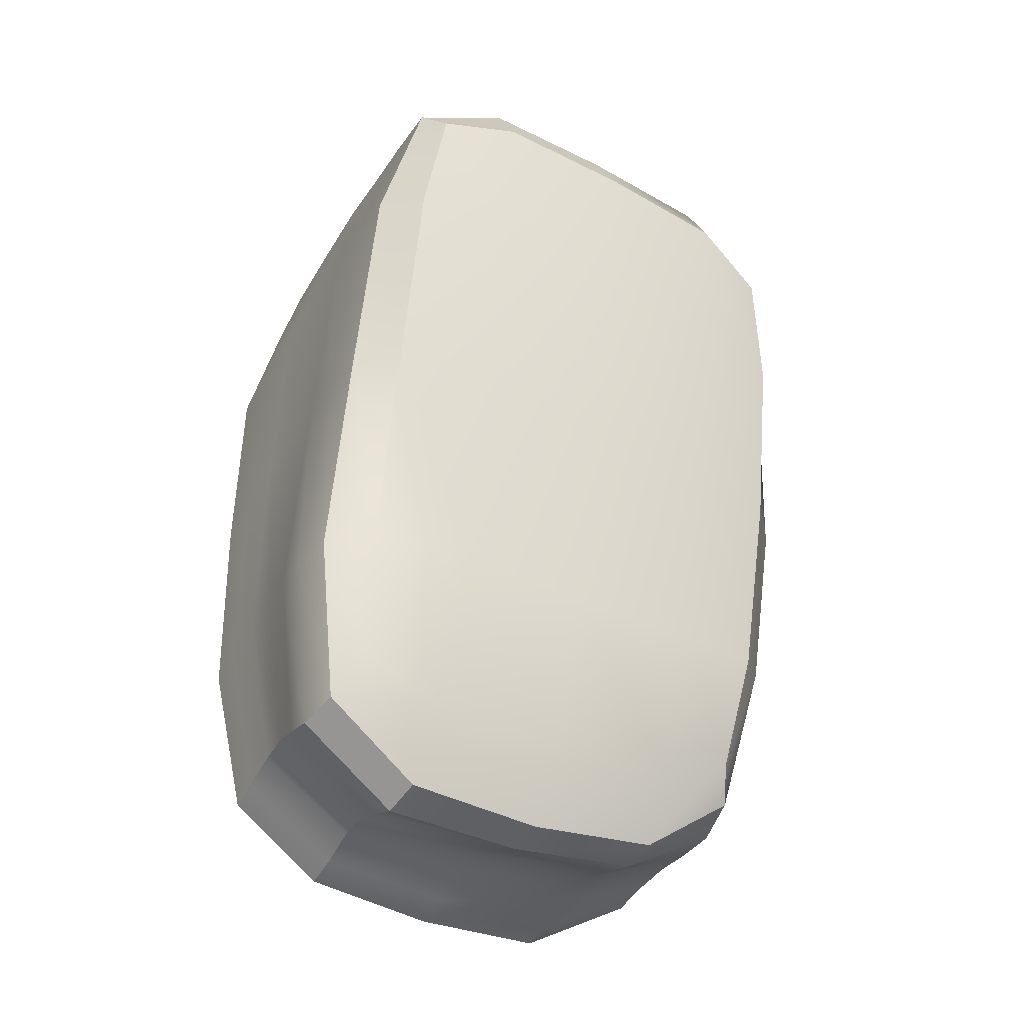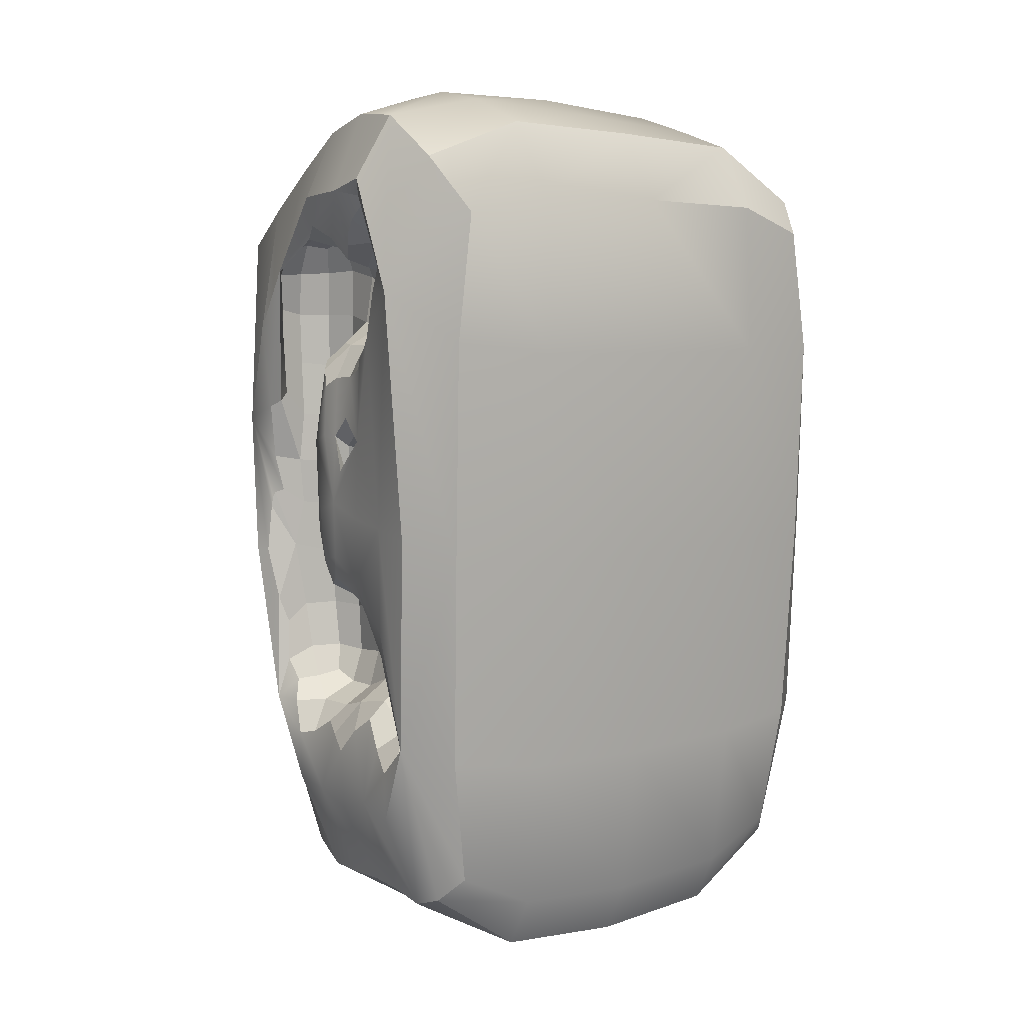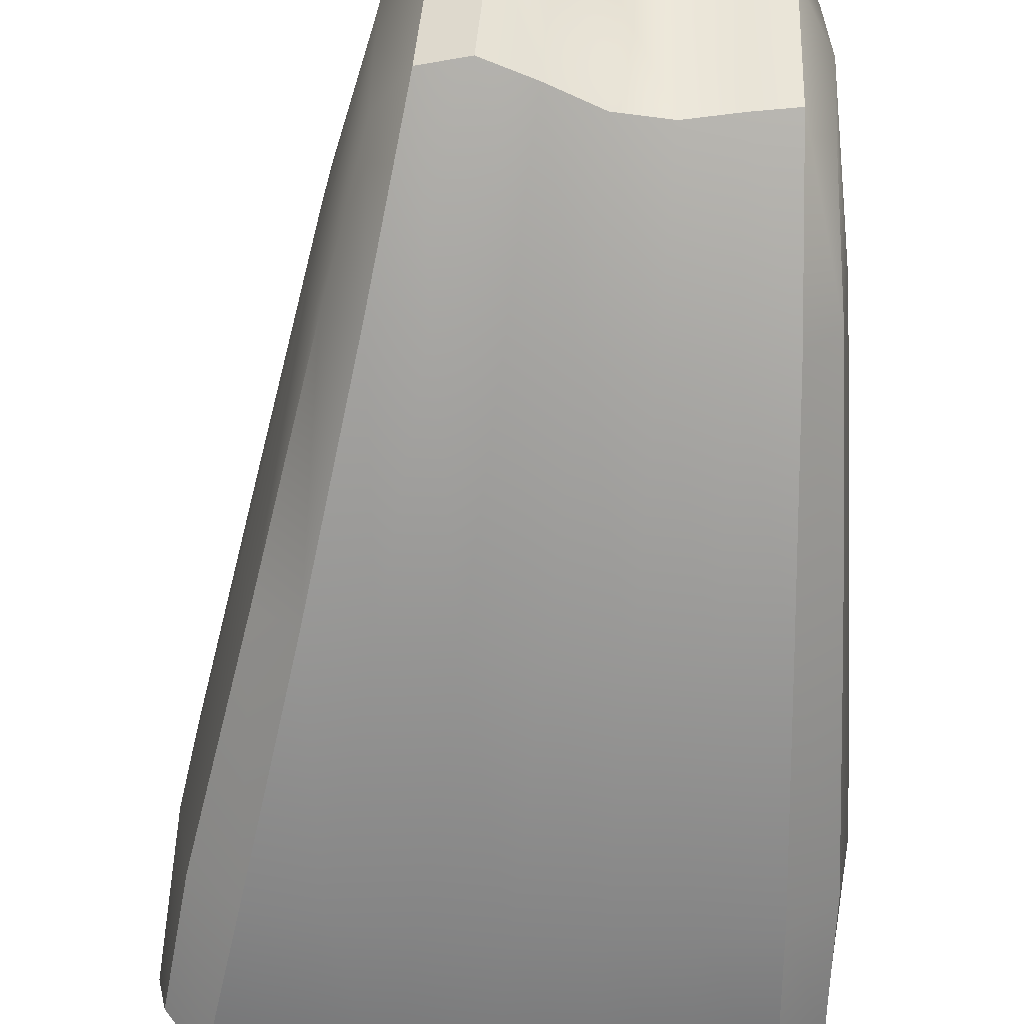
<metadata>
{"format":"obj","ext":"obj","renderer":"f3d","projection":"perspective","resolution":1024,"background":"white","views":[{"elev":-41.3,"azim":60.0,"up":"+Z"},{"elev":8.8,"azim":-124.9,"up":"+Z"},{"elev":-68.5,"azim":178.5,"up":"+Y"}]}
</metadata>
<code>
o Rune4
v -1.224 0.4776 -2.645
v -1.052 0.5988 -2.822
v -1.291 0.6014 -1.759
v -1.267 -0.04483 -2.902
v -1.277 -0.9274 -2.962
v -1.071 -0.03307 -3.267
v -1.395 -0.03168 -1.848
v -1.408 -0.9271 -1.872
v -1.502 -0.02245 -0.3551
v -1.383 0.6421 -0.2843
v -1.512 -0.9252 -0.3727
v -1.598 -0.00684 1.13
v -1.607 -0.9201 1.098
v -1.558 0.0079 2.208
v -1.455 0.662 1.225
v -1.469 0.5654 2.101
v -1.047 0.9971 1.562
v -1.211 0.7362 2.474
v -0.7684 1.042 2.325
v -0.8726 0.9755 1.967
v -0.8019 0.9417 1.558
v -0.7679 0.9469 0.8185
v -1.093 0.9007 -0.1621
v -0.7709 0.8973 -0.1134
v -0.9993 0.8698 -1.676
v -0.7753 0.8639 -2.244
v -0.7315 0.8691 -0.8808
v -0.8265 0.8022 -1.326
v -0.977 0.7799 -1.649
v -0.8633 0.8133 -1.765
v -0.7488 0.8573 -1.906
v -0.9358 0.753 -1.732
v -0.6783 0.6447 -1.639
v -0.8906 0.6019 -1.714
v -0.6234 0.4021 -1.505
v -0.3533 0.6036 -1.484
v -0.5721 0.8096 -1.773
v -0.3846 0.754 -1.595
v -0.4647 0.8618 -2.192
v -0.2495 0.8069 -1.706
v -0.1712 0.8601 -2.296
v -0.5213 0.6136 -2.887
v -0.8056 0.6181 -2.914
v -0.2292 0.6128 -2.883
v -0.5432 -0.03766 -3.158
v -0.2559 -0.03955 -3.145
v -0.5466 -0.9338 -3.194
v -0.821 -0.03386 -3.242
v -0.8239 -0.9293 -3.286
v -0.8224 -1.826 -3.235
v -1.077 -0.9276 -3.336
v -1.075 -1.823 -3.269
v -1.079 -2.458 -2.83
v -1.27 -1.81 -2.905
v -1.241 -2.335 -2.667
v -1.399 -1.823 -1.854
v -1.32 -2.458 -1.8
v -1.502 -1.825 -0.3717
v -1.409 -2.478 -0.3547
v -1.593 -1.823 1.085
v -1.486 -2.459 1.076
v -1.546 -1.809 2.122
v -1.562 -0.9104 2.178
v -1.477 -2.336 1.928
v -1.254 -1.819 2.559
v -0.7922 -1.818 2.684
v -1.261 -0.8975 2.646
v -1.235 -2.458 2.158
v -0.7952 -2.472 2.254
v -1.208 -2.702 1.131
v -0.7992 -2.719 1.188
v -1.16 -2.727 -0.3184
v -0.8044 -2.743 -0.2673
v -1.112 -2.702 -1.777
v -0.8112 -2.723 -1.729
v -0.8179 -2.478 -2.805
v -0.4746 -2.726 -1.689
v -0.1278 -2.751 -1.712
v -0.4114 -2.737 -0.2164
v -0.5222 -2.489 -2.764
v -0.2161 -2.525 -2.804
v -0.5429 -1.836 -3.167
v -0.2536 -1.861 -3.195
v -0.2598 -0.943 -3.196
v 0.03348 -1.9 -3.346
v 0.3108 -1.92 -3.483
v 0.08653 -2.579 -2.944
v 0.02527 -0.9563 -3.329
v 0.3015 -0.962 -3.471
v 0.03024 -0.04054 -3.23
v 0.3076 -0.03852 -3.332
v 0.06523 0.6137 -2.913
v 0.3543 0.6186 -2.921
v 0.1451 0.8625 -2.231
v 0.446 0.8666 -2.213
v 0.04158 0.8082 -1.788
v 0.3365 0.8102 -1.829
v 0.1987 0.7555 -1.729
v 0.4787 0.8583 -1.868
v 0.459 0.6444 -1.629
v 0.2033 0.6047 -1.627
v 0.4498 0.4019 -1.515
v 0.6384 0.6018 -1.483
v 0.6108 0.8152 -1.646
v 0.6831 0.7549 -1.496
v 0.7899 0.8742 -1.639
v 1.043 0.6176 -1.762
v 0.6316 0.6017 -2.799
v 0.7702 0.7865 -1.352
v 0.854 0.8196 -0.8776
v 1.079 0.8783 -0.5061
v 1.331 0.6498 -0.474
v 0.9462 0.8604 -0.504
v 1.159 0.8657 0.5073
v 0.9238 0.7951 0.224
v 0.9784 0.8583 1.21
v 1.496 0.609 1.819
v 1.579 0.6249 0.7763
v 0.9469 0.8227 -0.1692
v 0.932 0.7991 -0.06001
v 0.9342 0.8164 -0.09387
v 0.8897 0.7449 -0.0355
v 0.8508 0.6707 -0.4667
v 0.8178 0.602 -0.9421
v 0.7485 0.3986 -0.5335
v 0.8332 0.601 -0.1363
v 0.746 0.3888 -0.1602
v 0.834 0.6275 0.194
v 0.7493 0.3876 0.1707
v 0.8428 0.5817 0.547
v 0.8128 0.7954 0.662
v 0.8955 0.8411 0.615
v 0.83 0.7374 0.72
v 0.6619 0.8731 1.644
v 0.2854 0.8257 1.891
v 0.1703 0.9041 2.198
v 0.705 0.6217 2.386
v 0.8328 0.7713 1.107
v 0.8071 0.7809 1.614
v 0.5685 0.7877 1.886
v 0.7227 0.75 1.806
v 0.3751 0.7624 1.938
v 0.5355 0.5936 1.957
v 0.7364 0.5919 1.835
v 0.5326 0.3904 1.877
v 0.2942 0.6023 1.954
v 0.2726 0.3873 1.849
v 0.04961 0.6568 1.819
v 0.01904 0.3967 1.693
v -0.2178 0.628 1.699
v -0.08635 0.8523 1.906
v 0.1241 0.887 1.99
v -0.2119 0.7927 1.757
v -0.3605 0.9825 2.242
v -0.4874 0.9113 2.05
v -0.6912 0.977 2.253
v -0.3052 0.7269 2.776
v -0.345 0.8672 1.86
v -0.4213 0.9102 1.949
v -0.4605 0.702 1.885
v -0.4963 0.4257 1.828
v -0.6902 0.7151 2.153
v -0.668 0.5007 2.042
v -0.6401 0.893 2.19
v -0.7964 0.7738 2.107
v -0.712 0.4604 1.951
v -0.7466 0.7171 1.77
v -0.6867 0.5016 1.742
v -0.8248 0.8994 1.785
v -0.5554 0.7413 1.366
v -0.5248 0.4351 1.475
v -0.2561 0.6338 1.137
v -0.4176 0.8377 0.9823
v -0.5593 0.8838 1.119
v -0.4899 0.8675 1.072
v -0.7193 0.9438 1.232
v -0.4406 0.8686 0.4703
v -0.177 0.8544 0.2343
v -0.4101 0.864 -0.09655
v -0.2551 0.8518 0.6234
v -0.4194 0.7921 0.4808
v -0.5076 0.7851 0.4271
v -0.5286 0.783 0.3268
v -0.4702 0.7797 0.2391
v -0.2863 0.7811 0.1625
v -0.3789 0.7317 0.1338
v -0.1834 0.8187 0.1842
v -0.1943 0.6226 0.09465
v -0.3609 0.5942 0.08057
v -0.2343 0.4032 0.1354
v -0.1077 0.5796 0.2101
v -0.1195 0.7766 0.2137
v -0.09592 0.7211 0.2605
v -0.09674 0.848 0.4788
v -0.1313 0.758 0.4032
v -0.05919 0.8046 0.8988
v 0.04143 0.8578 0.477
v -0.0694 0.8538 -0.01318
v 0.05025 0.8343 0.8327
v 0.1993 0.8402 0.4137
v 0.1316 0.7953 0.9497
v 0.2495 0.757 0.7586
v 0.2768 0.7462 0.2659
v 0.2538 0.7738 -0.08889
v 0.1364 0.8465 -0.09715
v 0.2138 0.8132 -0.2394
v 0.1038 0.8354 -0.4511
v 0.08106 0.7788 -0.652
v -0.07146 0.8468 -0.4247
v 0.2034 0.7756 -0.4953
v 0.1649 0.7305 -0.6697
v 0.2624 0.6195 -0.4419
v 0.3508 0.3824 -0.5201
v 0.1846 0.5863 -0.7361
v 0.3006 0.5714 -0.1101
v 0.3809 0.3765 -0.1494
v 0.2804 0.7182 0.009152
v 0.3104 0.5641 0.1979
v 0.3918 0.3717 0.1853
v 0.3057 0.5635 0.5244
v 0.3905 0.3725 0.5255
v 0.28 0.7177 0.5171
v 0.2769 0.573 0.8756
v 0.3693 0.372 0.9056
v 0.1935 0.5845 1.128
v 0.2736 0.3521 1.271
v 0.1997 0.7382 1.004
v 0.01379 0.6414 1.127
v 0.005005 0.3901 1.256
v -0.2592 0.4002 1.249
v 0.03378 0.6248 -0.7389
v 0.2581 0.3533 -0.8973
v 0.04254 0.3846 -0.8913
v -0.2045 0.3852 -0.9
v -0.5455 0.3987 -1.116
v -0.2021 0.592 -0.7927
v -0.5824 0.6341 -1.067
v -0.2374 0.7335 -0.7406
v -0.119 0.779 -0.6422
v -0.4599 0.7853 -0.8624
v -0.3529 0.8449 -0.5751
v -0.6884 0.8332 -1.06
v -0.02727 0.8168 -0.585
v -0.8568 0.5967 -1.385
v -0.7809 0.437 -1.344
v -0.9168 0.7476 -1.471
v -0.953 0.5893 -1.619
v -0.8399 0.3983 -1.519
v -0.8206 0.44 -1.625
v -0.2416 0.8026 0.9188
v -0.2667 0.7756 0.5121
v -0.145 0.5728 0.3676
v -0.1967 0.3914 0.3323
v -0.2772 0.5913 0.4733
v -0.2842 0.4315 0.4255
v -0.4531 0.6318 0.4464
v -0.3966 0.4064 0.3919
v -0.5327 0.6003 0.3409
v -0.4781 0.4411 0.3192
v -0.5495 0.7392 0.3685
v -0.502 0.6282 0.2097
v -0.434 0.4063 0.2061
v -0.3468 0.4379 0.1086
v -0.3134 0.3267 0.2653
v -0.1535 0.4286 0.2129
v -0.5072 0.7982 0.2807
v -0.4709 0.8025 0.4559
v -0.7901 0.7823 2.756
v 0.2127 0.6563 2.661
v -0.2874 0.03574 2.952
v 0.2308 -0.01031 2.915
v -0.7992 0.07078 2.883
v -0.2818 -0.9038 2.918
v -0.7936 -0.8925 2.789
v 0.2341 -0.921 2.954
v -0.2834 -1.817 2.805
v 0.2299 -1.824 2.853
v -0.3026 -2.468 2.334
v 0.1948 -2.474 2.362
v -0.3488 -2.711 1.248
v 0.1083 -2.716 1.264
v -0.009415 -2.747 -0.2138
v 0.5565 -2.731 1.196
v 0.9952 -2.763 1.105
v 0.6822 -2.491 2.276
v 0.3851 -2.765 -0.291
v 0.766 -2.79 -0.378
v 0.2136 -2.791 -1.82
v 0.5412 -2.818 -1.915
v 0.3775 -2.608 -3.057
v 0.8389 -2.771 -1.9
v 1.05 -2.485 -1.828
v 1.116 -2.774 -0.4046
v 0.6456 -2.551 -2.99
v 0.841 -2.38 -2.72
v 0.5752 -1.889 -3.418
v 0.8391 -1.834 -2.921
v 0.5671 -0.9509 -3.437
v 0.8403 -0.9338 -2.956
v 0.5735 -0.0369 -3.301
v 0.8403 -0.04288 -2.877
v 0.8375 0.4848 -2.612
v 1.131 -0.01959 -1.839
v 1.449 -0.00885 -0.4409
v 1.139 -0.9239 -1.851
v 1.462 -0.9258 -0.417
v 1.128 -1.828 -1.837
v 1.455 -1.843 -0.4012
v 1.364 -2.514 -0.3982
v 1.774 -1.877 0.9846
v 1.768 -0.9388 0.9543
v 1.891 -1.888 1.964
v 1.676 -2.537 0.9955
v 1.805 -2.436 1.812
v 1.403 -2.773 1.047
v 1.598 -2.551 2.043
v 1.163 -2.528 2.155
v 1.668 -1.891 2.388
v 1.658 -0.9488 2.381
v 1.223 -1.862 2.54
v 1.223 -0.9404 2.556
v 0.7321 -1.837 2.723
v 0.7375 -0.9323 2.783
v 0.7332 -0.032 2.719
v 1.21 -0.03215 2.491
v 1.134 0.6204 2.088
v 1.629 -0.02773 2.301
v 1.844 -0.03264 1.875
v 1.713 0.4977 1.62
v 1.881 -0.9502 1.946
v 1.74 -0.01299 0.9066
v -1.264 0.05596 2.713
v -0.7905 1.042 2.208
v -0.239 0.3976 1.621
v 0.7055 0.433 1.809
v 0.7705 0.388 1.623
v 0.8508 0.5873 1.616
v 0.8011 0.3773 1.302
v 0.7909 0.3762 0.9138
v 0.889 0.5778 1.306
v 0.8731 0.5778 0.9386
v 0.8637 0.7409 1.349
v 0.7654 0.3798 0.521
v 0.7323 0.3877 -0.9328
v 0.6741 0.39 -1.263
v 0.6008 0.4397 -1.45
v 0.7531 0.5911 -1.27
v 0.8208 0.7584 -1.06
v 0.2126 0.3894 -1.507
v -0.0374 0.3922 -1.402
v -0.3141 0.389 -1.363
v -0.0694 0.6404 -1.543
v -0.1228 0.8524 -1.877
v -0.6234 0.4021 -1.505
v -0.5796 0.3153 -1.307
v -0.8206 0.44 -1.625
v -0.3141 0.389 -1.363
v -0.2538 0.3021 -1.13
v -0.0374 0.3922 -1.402
v 0.007599 0.302 -1.155
v 0.2126 0.3894 -1.507
v 0.2375 0.2964 -1.254
v 0.4498 0.4019 -1.515
v 0.483 0.3029 -1.283
v 0.6008 0.4397 -1.45
v 0.6741 0.39 -1.263
v 0.7323 0.3877 -0.9328
v 0.5231 0.2962 -0.9383
v 0.7485 0.3986 -0.5335
v 0.5516 0.3026 -0.543
v 0.746 0.3888 -0.1602
v 0.5634 0.301 -0.159
v 0.7493 0.3876 0.1707
v 0.5707 0.3003 0.1815
v 0.7654 0.3798 0.521
v 0.578 0.2994 0.5251
v 0.7909 0.3762 0.9138
v 0.5828 0.2985 0.9127
v 0.8011 0.3773 1.302
v 0.5731 0.2946 1.304
v 0.7705 0.388 1.623
v 0.5543 0.3013 1.645
v 0.7055 0.433 1.809
v 0.5326 0.3904 1.877
v 0.2726 0.3873 1.849
v 0.2729 0.2963 1.604
v 0.01904 0.3967 1.693
v 0.008057 0.3033 1.473
v -0.239 0.3976 1.621
v -0.253 0.3051 1.436
v -0.4963 0.4257 1.828
v -0.2178 0.628 1.699
v -0.4605 0.702 1.885
v -0.5178 0.3285 1.664
v -0.668 0.5007 2.042
v -0.712 0.4604 1.951
v -0.6867 0.5016 1.742
v -0.5248 0.4351 1.475
v -0.2592 0.4002 1.249
v 0.005005 0.3901 1.256
v 0.2736 0.3521 1.271
v 0.3693 0.372 0.9056
v 0.3905 0.3725 0.5255
v 0.3918 0.3717 0.1853
v 0.3809 0.3765 -0.1494
v 0.3508 0.3824 -0.5201
v 0.2581 0.3533 -0.8973
v 0.04254 0.3846 -0.8913
v -0.2045 0.3852 -0.9
v -0.5455 0.3987 -1.116
v -0.7809 0.437 -1.344
v -0.8399 0.3983 -1.519
v -0.2343 0.4032 0.1354
v -0.3134 0.3267 0.2653
v -0.1535 0.4286 0.2129
v -0.1967 0.3914 0.3323
v -0.2842 0.4315 0.4255
v -0.3966 0.4064 0.3919
f 31 30 33 37
f 32 34 33 30
f 249 35 33 34
f 351 36 33 35
f 38 37 33 36
f 98 101 100 97
f 99 97 100 104
f 349 102 100 101
f 346 103 100 102
f 105 104 100 103
f 121 119 123 120
f 122 120 123 126
f 348 124 123 110
f 344 125 123 124
f 127 126 123 125
f 113 110 123 119
f 127 129 128 126
f 122 126 128 115
f 343 130 128 129
f 133 131 128 130
f 132 115 128 131
f 141 144 143 140
f 140 143 146 142
f 144 335 145 143
f 143 145 147 146
f 147 149 148 146
f 142 146 148 135
f 334 150 148 149
f 153 151 148 150
f 152 135 148 151
f 159 158 160 155
f 153 150 160 158
f 163 162 160 161
f 164 155 160 162
f 163 166 165 162
f 164 162 165 156
f 168 167 165 166
f 169 20 165 167
f 333 156 165 20
f 168 171 170 167
f 169 167 170 21
f 230 172 170 171
f 250 173 170 172
f 175 174 170 173
f 176 21 170 174
f 186 189 188 185
f 187 185 188 192
f 263 190 188 189
f 265 191 188 190
f 193 192 188 191
f 211 210 212 214
f 206 204 212 210
f 216 213 212 215
f 232 214 212 213
f 217 215 212 204
f 219 216 215 218
f 218 215 217 203
f 221 219 218 220
f 220 218 203 222
f 224 221 220 223
f 223 220 222 202
f 226 224 223 225
f 225 223 202 227
f 226 225 228 229
f 227 201 228 225
f 250 172 228 196
f 230 229 228 172
f 199 196 228 201
f 211 214 231 208
f 232 233 231 214
f 234 236 231 233
f 234 235 237 236
f 238 239 231 236
f 238 236 237 240
f 242 240 237 28
f 243 208 231 239
f 245 244 237 235
f 246 28 237 244
f 245 248 247 244
f 244 247 29 246
f 248 249 34 247
f 247 34 32 29
f 191 252 195 193
f 252 254 251 195
f 265 253 252 191
f 253 255 254 252
f 255 257 256 254
f 251 254 256 181
f 259 258 256 257
f 260 182 256 258
f 267 181 256 182
f 259 262 261 258
f 260 258 261 183
f 263 189 261 262
f 186 184 261 189
f 266 183 261 184
f 337 336 335 144
f 340 338 336 337
f 341 339 338 340
f 138 341 340 342
f 342 340 337 139
f 130 343 339 341
f 133 130 341 138
f 139 337 144 141
f 347 345 344 124
f 103 346 345 347
f 105 103 347 109
f 109 347 124 348
f 349 101 352 350
f 351 350 352 36
f 38 36 352 40
f 98 96 352 101
f 353 40 352 96
f 389 391 393 392
f 2 6 4 1
f 1 3 25 2
f 4 7 3 1
f 6 51 5 4
f 5 8 7 4
f 8 11 9 7
f 7 9 10 3
f 9 12 15 10
f 11 13 12 9
f 13 63 14 12
f 12 14 16 15
f 10 15 17 23
f 16 18 17 15
f 268 19 17 18
f 333 20 17 19
f 169 21 17 20
f 176 22 17 21
f 24 23 17 22
f 10 23 25 3
f 24 27 25 23
f 31 26 25 30
f 43 2 25 26
f 242 28 25 27
f 246 29 25 28
f 32 30 25 29
f 31 37 39 26
f 38 40 39 37
f 43 26 39 42
f 353 41 39 40
f 44 42 39 41
f 42 45 48 43
f 44 46 45 42
f 46 84 47 45
f 45 47 49 48
f 43 48 6 2
f 48 49 51 6
f 49 50 52 51
f 47 82 50 49
f 51 52 54 5
f 50 76 53 52
f 52 53 55 54
f 54 56 8 5
f 55 57 56 54
f 57 59 58 56
f 56 58 11 8
f 58 60 13 11
f 59 61 60 58
f 61 64 62 60
f 60 62 63 13
f 65 67 63 62
f 68 65 62 64
f 69 66 65 68
f 66 274 67 65
f 70 68 64 61
f 71 69 68 70
f 73 71 70 72
f 72 70 61 59
f 74 72 59 57
f 75 73 72 74
f 76 75 74 53
f 53 74 57 55
f 80 77 75 76
f 77 79 73 75
f 81 78 77 80
f 78 282 79 77
f 83 81 80 82
f 82 80 76 50
f 84 83 82 47
f 85 87 81 83
f 88 85 83 84
f 89 86 85 88
f 86 290 87 85
f 91 89 88 90
f 90 88 84 46
f 93 91 90 92
f 92 90 46 44
f 44 41 94 92
f 93 92 94 95
f 99 95 94 97
f 353 96 94 41
f 98 97 94 96
f 99 104 106 95
f 105 109 106 104
f 112 107 106 111
f 302 108 106 107
f 93 95 106 108
f 348 110 106 109
f 113 111 106 110
f 112 111 114 118
f 113 119 114 111
f 122 115 114 120
f 132 116 114 115
f 326 117 114 116
f 329 118 114 117
f 121 120 114 119
f 132 131 134 116
f 133 138 134 131
f 142 135 134 140
f 152 136 134 135
f 269 137 134 136
f 326 116 134 137
f 342 139 134 138
f 141 140 134 139
f 152 151 154 136
f 153 158 154 151
f 159 155 154 158
f 164 156 154 155
f 333 19 154 156
f 268 157 154 19
f 269 136 154 157
f 175 173 177 174
f 176 174 177 22
f 187 178 177 185
f 198 179 177 178
f 24 22 177 179
f 250 180 177 173
f 251 181 177 180
f 267 182 177 181
f 260 183 177 182
f 266 184 177 183
f 186 185 177 184
f 187 192 194 178
f 193 195 194 192
f 251 180 194 195
f 250 196 194 180
f 199 197 194 196
f 198 178 194 197
f 198 197 200 205
f 199 201 200 197
f 227 202 200 201
f 222 203 200 202
f 217 204 200 203
f 206 205 200 204
f 207 209 198 205
f 210 207 205 206
f 211 208 207 210
f 208 243 209 207
f 238 240 241 239
f 242 27 241 240
f 243 239 241 209
f 24 179 241 27
f 198 209 241 179
f 270 157 268 272
f 271 269 157 270
f 275 271 270 273
f 273 270 272 274
f 276 273 274 66
f 277 275 273 276
f 279 277 276 278
f 278 276 66 69
f 280 278 69 71
f 281 279 278 280
f 282 281 280 79
f 79 280 71 73
f 283 285 279 281
f 286 283 281 282
f 287 284 283 286
f 284 317 285 283
f 289 287 286 288
f 288 286 282 78
f 290 289 288 87
f 87 288 78 81
f 291 293 287 289
f 294 291 289 290
f 295 292 291 294
f 292 309 293 291
f 296 294 290 86
f 297 295 294 296
f 299 297 296 298
f 298 296 86 89
f 300 298 89 91
f 301 299 298 300
f 302 301 300 108
f 108 300 91 93
f 301 303 305 299
f 302 107 303 301
f 107 112 304 303
f 303 304 306 305
f 299 305 307 297
f 305 306 308 307
f 307 308 309 292
f 297 307 292 295
f 308 310 313 309
f 306 311 310 308
f 311 330 312 310
f 310 312 314 313
f 313 314 316 315
f 309 313 315 293
f 315 316 317 284
f 293 315 284 287
f 316 318 320 317
f 314 312 318 316
f 312 330 319 318
f 318 319 321 320
f 320 321 323 322
f 317 320 322 285
f 322 323 275 277
f 285 322 277 279
f 323 324 271 275
f 321 325 324 323
f 325 326 137 324
f 324 137 269 271
f 327 117 326 325
f 319 327 325 321
f 330 328 327 319
f 328 329 117 327
f 118 329 328 331
f 331 328 330 311
f 112 118 331 304
f 304 331 311 306
f 274 272 332 67
f 272 268 18 332
f 332 18 16 14
f 67 332 14 63
f 262 259 257 264
f 263 262 264 190
f 357 354 355 358
f 354 356 412 355
f 359 357 358 360
f 361 359 360 362
f 361 362 364 363
f 363 364 366 365
f 364 368 367 366
f 368 370 369 367
f 370 372 371 369
f 372 374 373 371
f 374 376 375 373
f 376 378 377 375
f 378 380 379 377
f 380 382 381 379
f 382 384 383 381
f 386 385 384 382
f 386 388 387 385
f 388 390 389 387
f 390 394 391 389
f 394 396 395 391
f 398 397 396 394
f 399 398 394 390
f 400 399 390 388
f 401 400 388 386
f 401 386 382 380
f 402 401 380 378
f 403 402 378 376
f 404 403 376 374
f 405 404 374 372
f 406 405 372 370
f 407 406 370 368
f 362 407 368 364
f 362 360 408 407
f 360 358 409 408
f 358 355 410 409
f 355 412 411 410
f 413 414 416 415
f 414 418 417 416

</code>
